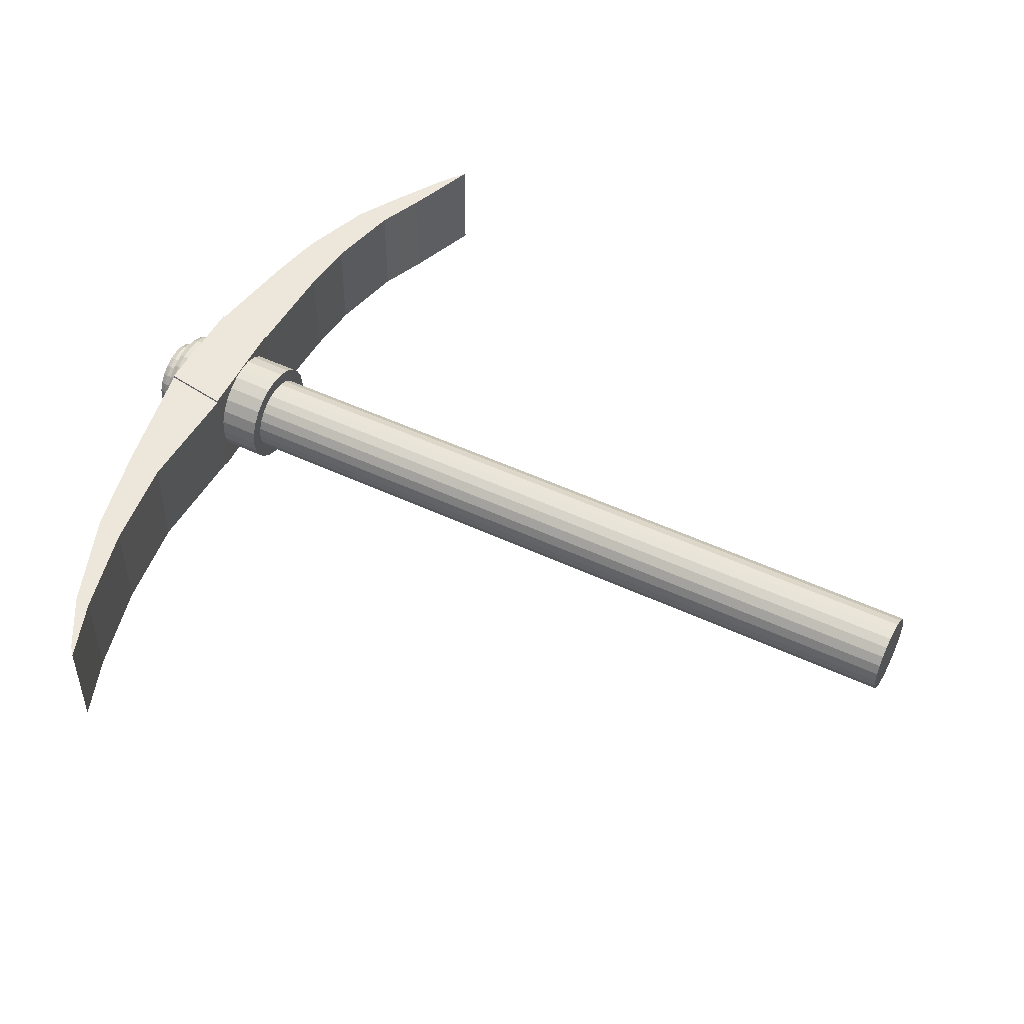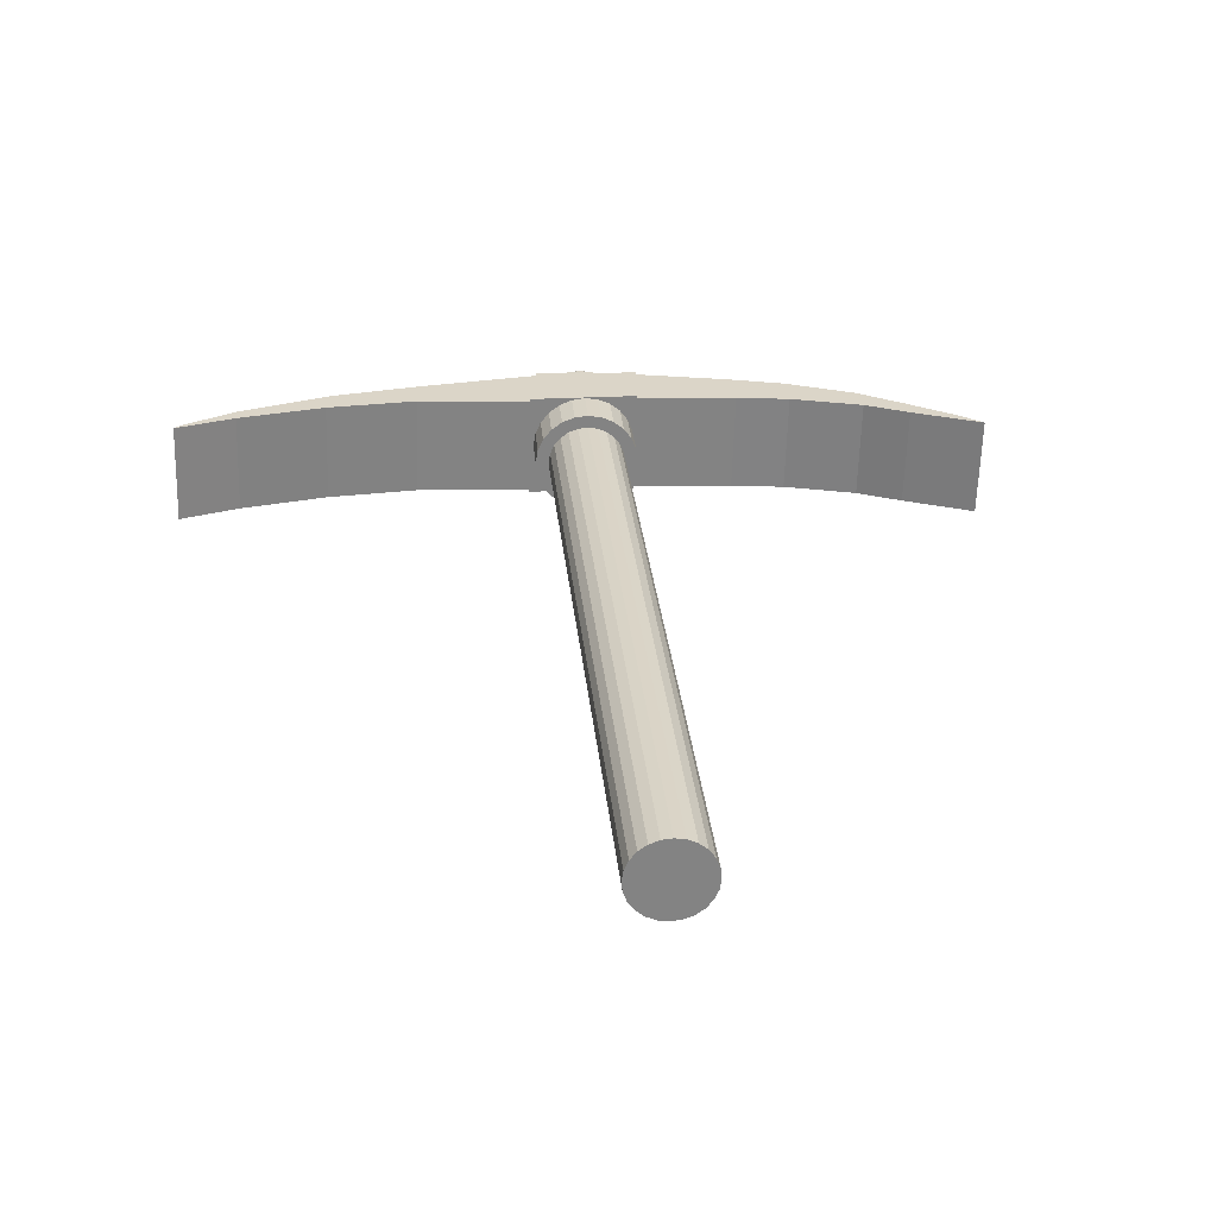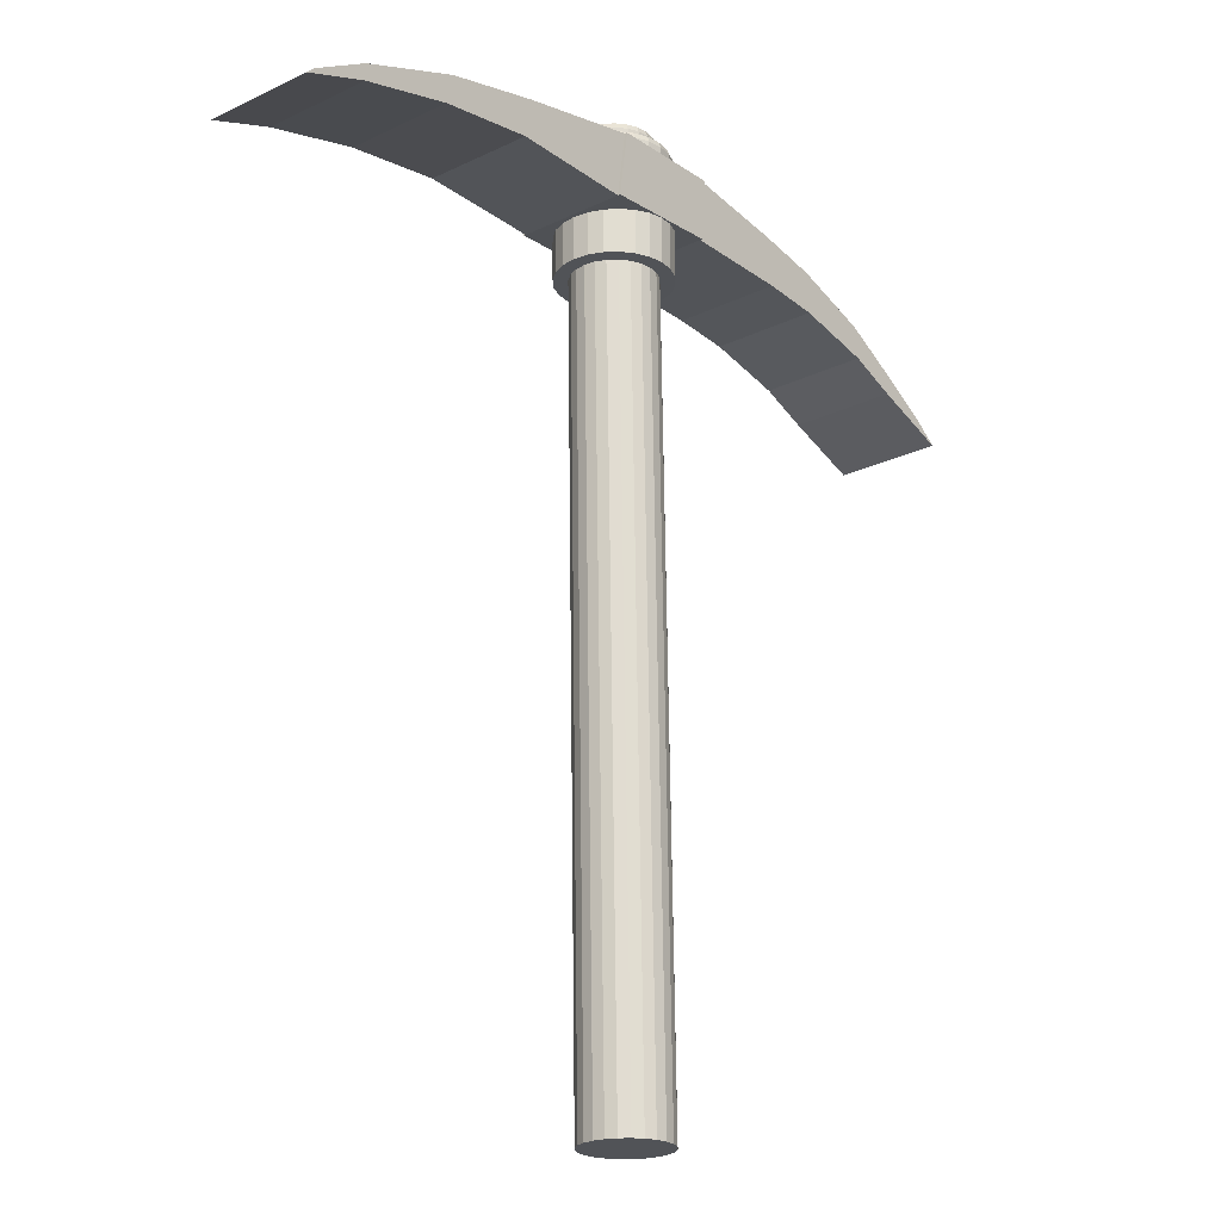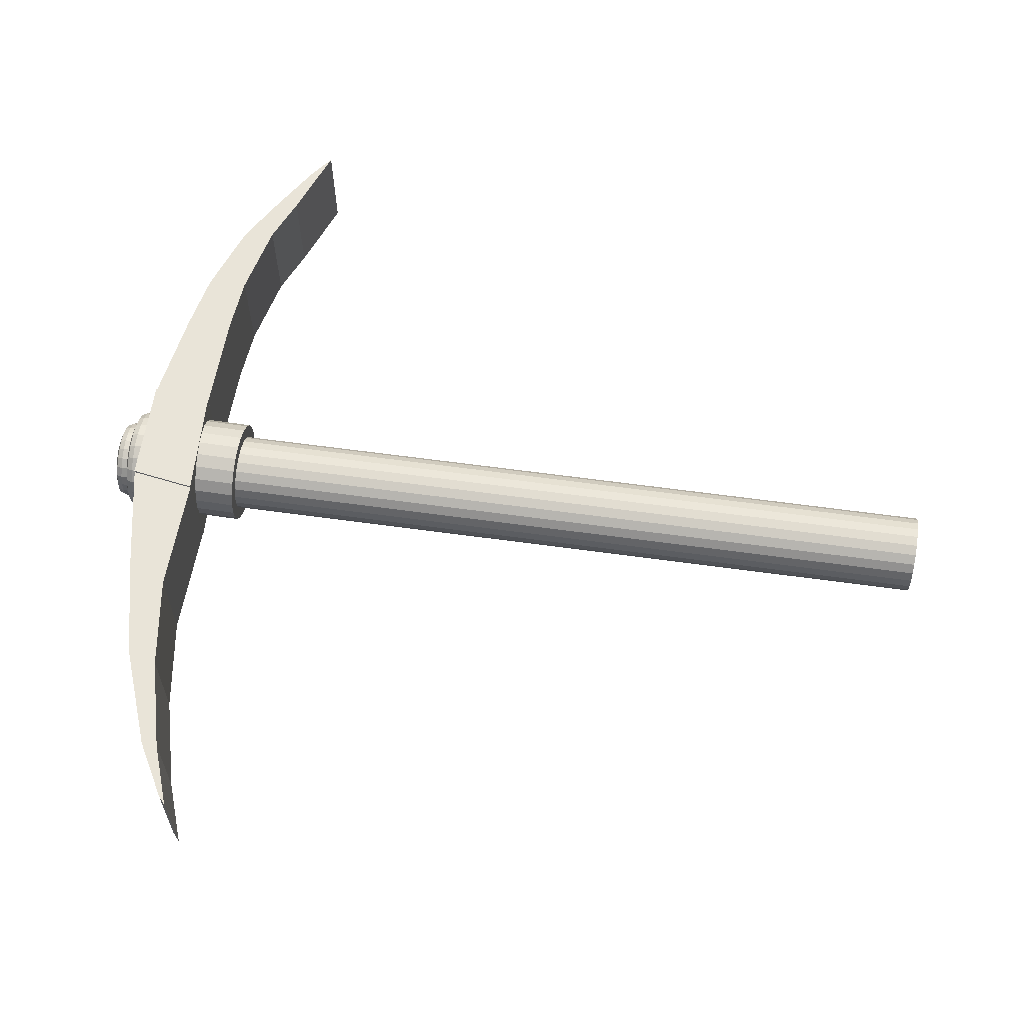
<metadata>
{"format":"obj","ext":"obj","renderer":"f3d","projection":"perspective","resolution":1024,"background":"white","views":[{"elev":52.3,"azim":-62.7,"up":"+Z"},{"elev":30.0,"azim":-5.2,"up":"+Z"},{"elev":-21.6,"azim":-48.5,"up":"+Y"},{"elev":62.3,"azim":-81.4,"up":"+Z"}]}
</metadata>
<code>
o Cube.001
v 8.36 0.4453 4.155
v 8.704 0.3164 4.146
v 8.35 0.5522 4.154
v 8.589 0.4048 4.148
v 8.345 0.4399 3.669
v 8.689 0.3111 3.66
v 8.335 0.5468 3.668
v 8.574 0.3995 3.662
v 8.144 0.5367 4.161
v 8.125 0.683 4.16
v 8.128 0.5314 3.675
v 8.11 0.6777 3.674
v 7.787 0.6167 4.171
v 7.78 0.8057 4.169
v 7.772 0.6114 3.685
v 7.765 0.8004 3.683
v 7.523 0.6389 4.179
v 7.505 0.8615 4.177
v 7.507 0.6336 3.693
v 7.489 0.8561 3.691
v 7.031 0.6483 4.194
v 7.054 0.9326 4.19
v 7.016 0.6429 3.708
v 7.039 0.9273 3.705
v 6.501 0.6236 4.211
v 6.55 0.9295 4.206
v 6.486 0.6183 3.725
v 6.535 0.9241 3.72
v 5.945 0.6372 4.228
v 5.981 0.8167 4.225
v 5.93 0.6319 3.742
v 5.966 0.8114 3.739
v 5.503 0.5744 4.243
v 5.538 0.7122 4.24
v 5.488 0.5691 3.757
v 5.522 0.7069 3.754
v 5.074 0.4642 4.257
v 5.078 0.5385 4.256
v 5.059 0.4589 3.771
v 5.063 0.5332 3.771
v 4.784 0.3585 4.267
v 4.826 0.3948 4.266
v 4.769 0.3532 3.782
v 4.81 0.3895 3.78
v 6.517 0.4288 3.905
v 6.51 0.4295 3.97
v 6.594 -3.093 4.006
v 6.574 0.4292 3.968
v 6.599 -3.094 3.957
v 6.579 0.4286 3.919
v 6.616 -3.094 3.911
v 6.596 0.428 3.873
v 6.645 -3.095 3.872
v 6.624 0.4274 3.834
v 6.683 -3.096 3.841
v 6.662 0.4269 3.803
v 6.727 -3.096 3.821
v 6.707 0.4265 3.783
v 6.776 -3.096 3.813
v 6.755 0.4261 3.775
v 6.824 -3.096 3.818
v 6.804 0.4259 3.78
v 6.87 -3.097 3.835
v 6.849 0.4259 3.797
v 6.909 -3.096 3.864
v 6.889 0.426 3.825
v 6.94 -3.096 3.901
v 6.92 0.4263 3.863
v 6.961 -3.096 3.946
v 6.94 0.4267 3.908
v 6.968 -3.095 3.994
v 6.948 0.4272 3.956
v 6.964 -3.095 4.043
v 6.943 0.4277 4.005
v 6.946 -3.094 4.088
v 6.926 0.4283 4.05
v 6.918 -3.094 4.128
v 6.897 0.4289 4.09
v 6.88 -3.093 4.159
v 6.859 0.4294 4.121
v 6.835 -3.093 4.179
v 6.815 0.4299 4.141
v 6.787 -3.092 4.187
v 6.767 0.4302 4.149
v 6.739 -3.092 4.182
v 6.718 0.4304 4.144
v 6.693 -3.092 4.165
v 6.672 0.4305 4.127
v 6.653 -3.092 4.136
v 6.633 0.4304 4.098
v 6.622 -3.092 4.098
v 6.602 0.4301 4.06
v 6.602 -3.093 4.054
v 6.582 0.4297 4.016
v 6.54 0.428 3.843
v 6.578 0.4272 3.79
v 6.629 0.4265 3.749
v 6.688 0.4259 3.722
v 6.753 0.4254 3.712
v 6.818 0.4252 3.718
v 6.879 0.4251 3.741
v 6.932 0.4253 3.779
v 6.974 0.4256 3.83
v 7 0.4261 3.89
v 7.011 0.4268 3.954
v 7.004 0.4276 4.019
v 6.981 0.4284 4.08
v 6.943 0.4292 4.133
v 6.893 0.4299 4.175
v 6.833 0.4305 4.202
v 6.769 0.4309 4.212
v 6.704 0.4312 4.206
v 6.642 0.4312 4.182
v 6.589 0.4311 4.144
v 6.548 0.4307 4.094
v 6.521 0.4302 4.034
v 6.916 0.9457 3.855
v 6.884 0.945 3.817
v 6.843 0.9444 3.787
v 6.796 0.9437 3.77
v 6.747 0.9432 3.765
v 6.697 0.9429 3.773
v 6.652 0.9427 3.793
v 6.613 0.9427 3.825
v 6.584 0.9428 3.866
v 6.566 0.9432 3.913
v 6.561 0.9436 3.962
v 6.52 0.9636 3.899
v 6.558 1.002 3.907
v 6.531 0.9908 3.901
v 6.552 1.003 3.962
v 6.513 0.9644 3.964
v 6.525 0.9915 3.963
v 6.543 0.9628 3.838
v 6.577 1.001 3.855
v 6.553 0.9901 3.843
v 6.581 0.9621 3.784
v 6.609 1.001 3.811
v 6.589 0.9893 3.792
v 6.632 0.9613 3.743
v 6.652 1 3.776
v 6.638 0.9886 3.752
v 6.691 0.9607 3.716
v 6.703 0.9996 3.753
v 6.695 0.988 3.727
v 6.756 0.9603 3.706
v 6.757 0.9992 3.744
v 6.756 0.9876 3.717
v 6.821 0.96 3.712
v 6.812 0.999 3.75
v 6.818 0.9874 3.723
v 6.882 0.96 3.735
v 6.864 0.9989 3.769
v 6.877 0.9873 3.745
v 6.935 0.9601 3.773
v 6.909 0.999 3.801
v 6.927 0.9875 3.781
v 6.976 0.9605 3.824
v 6.943 0.9993 3.844
v 6.967 0.9878 3.83
v 7.003 0.961 3.884
v 6.966 0.9998 3.894
v 6.992 0.9883 3.887
v 7.014 0.9617 3.948
v 6.975 1 3.949
v 7.002 0.9889 3.948
v 7.007 0.9624 4.013
v 6.97 1.001 4.004
v 6.996 0.9897 4.01
v 6.984 0.9632 4.074
v 6.95 1.002 4.055
v 6.974 0.9904 4.069
v 6.946 0.964 4.127
v 6.918 1.002 4.1
v 6.938 0.9912 4.119
v 6.895 0.9647 4.169
v 6.875 1.003 4.135
v 6.89 0.9919 4.159
v 6.836 0.9653 4.196
v 6.825 1.003 4.158
v 6.833 0.9924 4.184
v 6.771 0.9658 4.206
v 6.77 1.004 4.167
v 6.771 0.9929 4.194
v 6.706 0.966 4.2
v 6.715 1.004 4.161
v 6.709 0.9931 4.188
v 6.645 0.9661 4.176
v 6.664 1.004 4.142
v 6.651 0.9932 4.166
v 6.592 0.9659 4.138
v 6.619 1.004 4.11
v 6.6 0.993 4.13
v 6.551 0.9656 4.088
v 6.584 1.004 4.067
v 6.56 0.9927 4.081
v 6.524 0.9651 4.028
v 6.561 1.003 4.017
v 6.535 0.9922 4.025
v 6.936 0.9464 3.901
v 6.944 0.947 3.95
v 6.939 0.9475 4
v 6.922 0.9479 4.047
v 6.892 0.948 4.088
v 6.854 0.948 4.119
v 6.808 0.9478 4.14
v 6.759 0.9474 4.148
v 6.709 0.9469 4.143
v 6.662 0.9463 4.125
v 6.621 0.9456 4.096
v 6.59 0.9449 4.057
v 6.569 0.9443 4.012
v 6.883 1.071 3.873
v 6.915 1.034 3.854
v 6.905 1.06 3.86
v 6.858 1.07 3.842
v 6.883 1.034 3.816
v 6.876 1.059 3.823
v 6.825 1.07 3.818
v 6.842 1.033 3.786
v 6.837 1.059 3.796
v 6.787 1.069 3.804
v 6.796 1.032 3.769
v 6.793 1.058 3.779
v 6.747 1.069 3.8
v 6.746 1.032 3.764
v 6.746 1.058 3.774
v 6.707 1.068 3.807
v 6.696 1.032 3.772
v 6.699 1.057 3.782
v 6.67 1.068 3.823
v 6.651 1.031 3.792
v 6.656 1.057 3.801
v 6.638 1.068 3.849
v 6.612 1.031 3.824
v 6.62 1.057 3.831
v 6.615 1.068 3.882
v 6.583 1.032 3.865
v 6.592 1.057 3.87
v 6.601 1.069 3.92
v 6.565 1.032 3.912
v 6.575 1.058 3.914
v 6.596 1.069 3.96
v 6.56 1.032 3.961
v 6.571 1.058 3.961
v 6.9 1.071 3.91
v 6.935 1.035 3.9
v 6.925 1.061 3.903
v 6.907 1.072 3.95
v 6.943 1.036 3.949
v 6.933 1.061 3.95
v 6.903 1.072 3.991
v 6.939 1.036 3.999
v 6.928 1.062 3.997
v 6.888 1.072 4.028
v 6.921 1.037 4.046
v 6.911 1.062 4.041
v 6.865 1.073 4.061
v 6.892 1.037 4.087
v 6.884 1.062 4.079
v 6.833 1.073 4.087
v 6.853 1.037 4.118
v 6.847 1.062 4.109
v 6.796 1.072 4.104
v 6.807 1.037 4.139
v 6.804 1.062 4.128
v 6.756 1.072 4.11
v 6.758 1.036 4.147
v 6.757 1.062 4.136
v 6.716 1.072 4.106
v 6.708 1.036 4.142
v 6.71 1.061 4.131
v 6.678 1.071 4.092
v 6.661 1.035 4.124
v 6.666 1.061 4.115
v 6.645 1.071 4.068
v 6.621 1.034 4.095
v 6.628 1.06 4.087
v 6.62 1.07 4.037
v 6.589 1.034 4.056
v 6.598 1.059 4.051
v 6.603 1.07 4
v 6.568 1.033 4.011
v 6.578 1.059 4.007
v 7.031 0.6484 4.205
v 7.054 0.9328 4.201
v 7.016 0.6428 3.697
v 7.038 0.9271 3.693
v 6.502 0.6238 4.222
v 6.55 0.9296 4.217
v 6.486 0.6181 3.714
v 6.534 0.924 3.709
f 1 4 3
f 4 7 3
f 8 5 7
f 6 1 5
f 1 11 5
f 4 6 8
f 10 13 9
f 3 12 10
f 3 9 1
f 7 11 12
f 13 19 15
f 9 15 11
f 12 14 10
f 12 15 16
f 20 23 24
f 14 20 18
f 16 19 20
f 14 17 13
f 26 289 290
f 18 21 17
f 19 21 23
f 20 22 18
f 28 30 26
f 27 292 291
f 22 288 286
f 23 285 287
f 31 36 32
f 27 32 28
f 25 30 29
f 25 31 27
f 33 39 35
f 29 34 33
f 29 35 31
f 30 36 34
f 39 44 40
f 34 40 38
f 35 40 36
f 33 38 37
f 44 41 42
f 37 42 41
f 37 43 39
f 38 44 42
f 96 134 137
f 82 111 84
f 47 50 49
f 110 176 179
f 76 108 78
f 49 52 51
f 116 194 197
f 72 104 105
f 51 54 53
f 97 137 140
f 66 101 102
f 53 56 55
f 99 149 100
f 60 98 99
f 55 58 57
f 103 155 158
f 52 96 54
f 57 60 59
f 106 164 167
f 94 46 48
f 59 62 61
f 109 173 176
f 92 114 115
f 61 64 63
f 112 182 185
f 84 112 86
f 63 66 65
f 114 194 115
f 78 109 80
f 65 68 67
f 116 132 46
f 72 106 74
f 67 70 69
f 98 146 99
f 68 102 103
f 69 72 71
f 101 155 102
f 62 99 100
f 72 73 71
f 104 164 105
f 56 96 97
f 74 75 73
f 107 173 108
f 48 45 50
f 76 77 75
f 110 182 111
f 92 116 94
f 78 79 77
f 113 191 114
f 86 113 88
f 80 81 79
f 80 110 82
f 82 83 81
f 45 134 95
f 76 106 107
f 84 85 83
f 97 143 98
f 68 104 70
f 86 87 85
f 100 152 101
f 64 100 101
f 88 89 87
f 45 132 128
f 58 97 98
f 90 91 89
f 52 45 95
f 103 161 104
f 92 93 91
f 113 185 188
f 88 114 90
f 94 47 93
f 61 77 93
f 106 170 107
f 197 133 132
f 133 198 131
f 197 196 199
f 196 198 199
f 191 196 194
f 196 192 195
f 191 190 193
f 190 192 193
f 188 187 190
f 190 186 189
f 182 187 185
f 187 183 186
f 182 181 184
f 184 180 183
f 179 178 181
f 181 177 180
f 173 178 176
f 175 177 178
f 173 172 175
f 175 171 174
f 170 169 172
f 169 171 172
f 164 169 167
f 169 165 168
f 161 166 164
f 163 165 166
f 161 160 163
f 163 159 162
f 155 160 158
f 157 159 160
f 152 157 155
f 157 153 156
f 149 154 152
f 151 153 154
f 146 151 149
f 148 150 151
f 143 148 146
f 145 147 148
f 140 145 143
f 145 141 144
f 137 142 140
f 142 138 141
f 134 139 137
f 136 138 139
f 128 136 134
f 136 129 135
f 128 133 130
f 133 129 130
f 183 159 135
f 283 127 212
f 127 241 126
f 126 238 125
f 238 124 125
f 235 123 124
f 123 229 122
f 229 121 122
f 226 120 121
f 120 220 119
f 214 200 117
f 119 217 118
f 250 202 201
f 202 256 203
f 256 204 203
f 259 205 204
f 262 206 205
f 206 268 207
f 207 271 208
f 271 209 208
f 209 277 210
f 210 280 211
f 280 212 211
f 118 214 117
f 247 201 200
f 120 204 212
f 238 236 235
f 239 234 236
f 232 230 229
f 230 231 228
f 226 224 223
f 227 222 224
f 220 218 217
f 218 219 216
f 229 227 226
f 230 225 227
f 244 242 241
f 245 240 242
f 238 242 239
f 239 240 237
f 223 221 220
f 221 222 219
f 235 233 232
f 236 231 233
f 217 215 214
f 215 216 213
f 214 248 247
f 215 246 248
f 247 251 250
f 251 246 249
f 253 251 254
f 251 252 254
f 256 254 257
f 257 252 255
f 259 257 260
f 260 255 258
f 262 260 263
f 263 258 261
f 262 266 265
f 263 264 266
f 265 269 268
f 269 264 267
f 268 272 271
f 272 267 270
f 271 275 274
f 272 273 275
f 277 275 278
f 278 273 276
f 280 278 281
f 281 276 279
f 283 281 284
f 281 282 284
f 283 245 244
f 245 282 243
f 267 213 237
f 287 289 291
f 286 292 290
f 287 292 288
f 285 290 289
f 23 288 24
f 25 291 289
f 22 285 21
f 28 290 292
f 1 2 4
f 4 8 7
f 8 6 5
f 6 2 1
f 1 9 11
f 4 2 6
f 10 14 13
f 3 7 12
f 3 10 9
f 7 5 11
f 13 17 19
f 9 13 15
f 12 16 14
f 12 11 15
f 20 19 23
f 14 16 20
f 16 15 19
f 14 18 17
f 26 25 289
f 18 22 21
f 19 17 21
f 20 24 22
f 28 32 30
f 27 28 292
f 22 24 288
f 23 21 285
f 31 35 36
f 27 31 32
f 25 26 30
f 25 29 31
f 33 37 39
f 29 30 34
f 29 33 35
f 30 32 36
f 39 43 44
f 34 36 40
f 35 39 40
f 33 34 38
f 44 43 41
f 37 38 42
f 37 41 43
f 38 40 44
f 96 95 134
f 82 110 111
f 47 48 50
f 110 109 176
f 76 107 108
f 49 50 52
f 116 115 194
f 72 70 104
f 51 52 54
f 97 96 137
f 66 64 101
f 53 54 56
f 99 146 149
f 60 58 98
f 55 56 58
f 103 102 155
f 52 95 96
f 57 58 60
f 106 105 164
f 94 116 46
f 59 60 62
f 109 108 173
f 92 90 114
f 61 62 64
f 112 111 182
f 84 111 112
f 63 64 66
f 114 191 194
f 78 108 109
f 65 66 68
f 116 197 132
f 72 105 106
f 67 68 70
f 98 143 146
f 68 66 102
f 69 70 72
f 101 152 155
f 62 60 99
f 72 74 73
f 104 161 164
f 56 54 96
f 74 76 75
f 107 170 173
f 48 46 45
f 76 78 77
f 110 179 182
f 92 115 116
f 78 80 79
f 113 188 191
f 86 112 113
f 80 82 81
f 80 109 110
f 82 84 83
f 45 128 134
f 76 74 106
f 84 86 85
f 97 140 143
f 68 103 104
f 86 88 87
f 100 149 152
f 64 62 100
f 88 90 89
f 45 46 132
f 58 56 97
f 90 92 91
f 52 50 45
f 103 158 161
f 92 94 93
f 113 112 185
f 88 113 114
f 94 48 47
f 93 47 49
f 49 51 53
f 53 55 57
f 57 59 61
f 61 63 65
f 65 67 69
f 69 71 73
f 73 75 77
f 77 79 81
f 81 83 85
f 85 87 89
f 89 91 93
f 93 49 53
f 53 57 61
f 61 65 69
f 69 73 77
f 77 81 85
f 85 89 93
f 93 53 61
f 61 69 77
f 77 85 93
f 106 167 170
f 197 199 133
f 133 199 198
f 197 194 196
f 196 195 198
f 191 193 196
f 196 193 192
f 191 188 190
f 190 189 192
f 188 185 187
f 190 187 186
f 182 184 187
f 187 184 183
f 182 179 181
f 184 181 180
f 179 176 178
f 181 178 177
f 173 175 178
f 175 174 177
f 173 170 172
f 175 172 171
f 170 167 169
f 169 168 171
f 164 166 169
f 169 166 165
f 161 163 166
f 163 162 165
f 161 158 160
f 163 160 159
f 155 157 160
f 157 156 159
f 152 154 157
f 157 154 153
f 149 151 154
f 151 150 153
f 146 148 151
f 148 147 150
f 143 145 148
f 145 144 147
f 140 142 145
f 145 142 141
f 137 139 142
f 142 139 138
f 134 136 139
f 136 135 138
f 128 130 136
f 136 130 129
f 128 132 133
f 133 131 129
f 135 129 131
f 131 198 195
f 195 192 189
f 189 186 183
f 183 180 177
f 177 174 171
f 171 168 165
f 165 162 159
f 159 156 153
f 153 150 147
f 147 144 141
f 141 138 135
f 135 131 195
f 195 189 183
f 183 177 171
f 171 165 159
f 159 153 147
f 147 141 135
f 135 195 183
f 183 171 159
f 159 147 135
f 283 244 127
f 127 244 241
f 126 241 238
f 238 235 124
f 235 232 123
f 123 232 229
f 229 226 121
f 226 223 120
f 120 223 220
f 214 247 200
f 119 220 217
f 250 253 202
f 202 253 256
f 256 259 204
f 259 262 205
f 262 265 206
f 206 265 268
f 207 268 271
f 271 274 209
f 209 274 277
f 210 277 280
f 280 283 212
f 118 217 214
f 247 250 201
f 212 127 126
f 126 125 124
f 124 123 122
f 122 121 120
f 120 119 118
f 118 117 200
f 200 201 202
f 202 203 204
f 204 205 206
f 206 207 208
f 208 209 210
f 210 211 212
f 212 126 124
f 124 122 120
f 120 118 200
f 200 202 204
f 204 206 208
f 208 210 212
f 212 124 120
f 120 200 204
f 204 208 212
f 238 239 236
f 239 237 234
f 232 233 230
f 230 233 231
f 226 227 224
f 227 225 222
f 220 221 218
f 218 221 219
f 229 230 227
f 230 228 225
f 244 245 242
f 245 243 240
f 238 241 242
f 239 242 240
f 223 224 221
f 221 224 222
f 235 236 233
f 236 234 231
f 217 218 215
f 215 218 216
f 214 215 248
f 215 213 246
f 247 248 251
f 251 248 246
f 253 250 251
f 251 249 252
f 256 253 254
f 257 254 252
f 259 256 257
f 260 257 255
f 262 259 260
f 263 260 258
f 262 263 266
f 263 261 264
f 265 266 269
f 269 266 264
f 268 269 272
f 272 269 267
f 271 272 275
f 272 270 273
f 277 274 275
f 278 275 273
f 280 277 278
f 281 278 276
f 283 280 281
f 281 279 282
f 283 284 245
f 245 284 282
f 237 240 243
f 243 282 279
f 279 276 273
f 273 270 267
f 267 264 261
f 261 258 255
f 255 252 249
f 249 246 213
f 213 216 219
f 219 222 225
f 225 228 231
f 231 234 237
f 237 243 279
f 279 273 267
f 267 261 255
f 255 249 213
f 213 219 225
f 225 231 237
f 237 279 267
f 267 255 213
f 213 225 237
f 287 285 289
f 286 288 292
f 287 291 292
f 285 286 290
f 23 287 288
f 25 27 291
f 22 286 285
f 28 26 290

</code>
